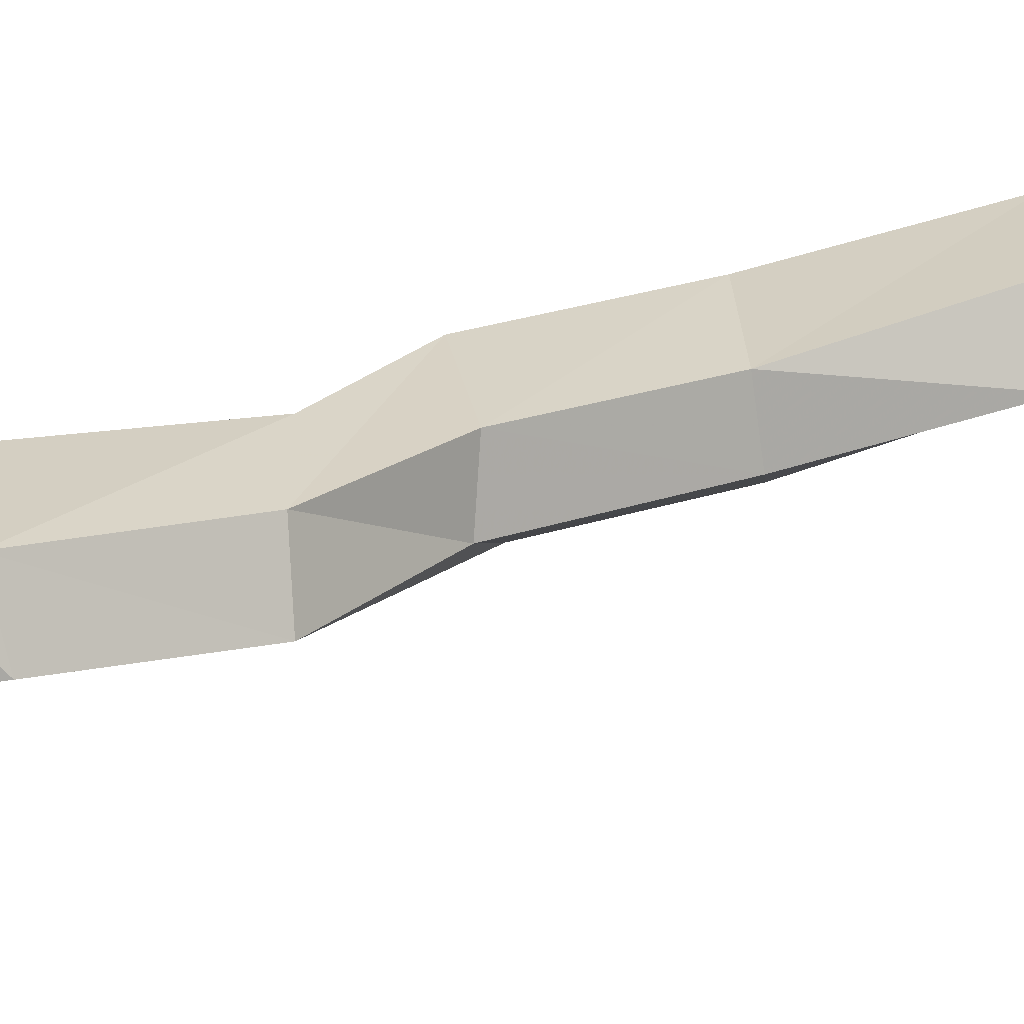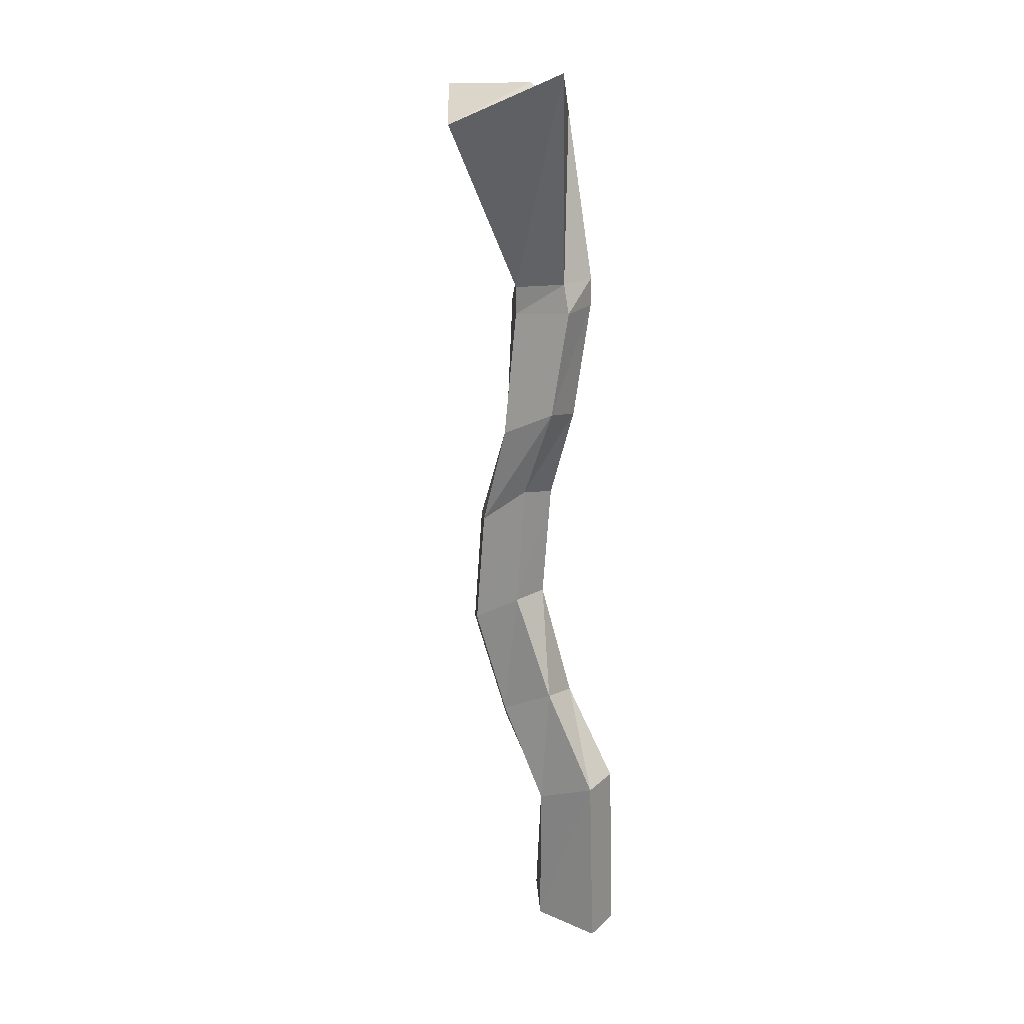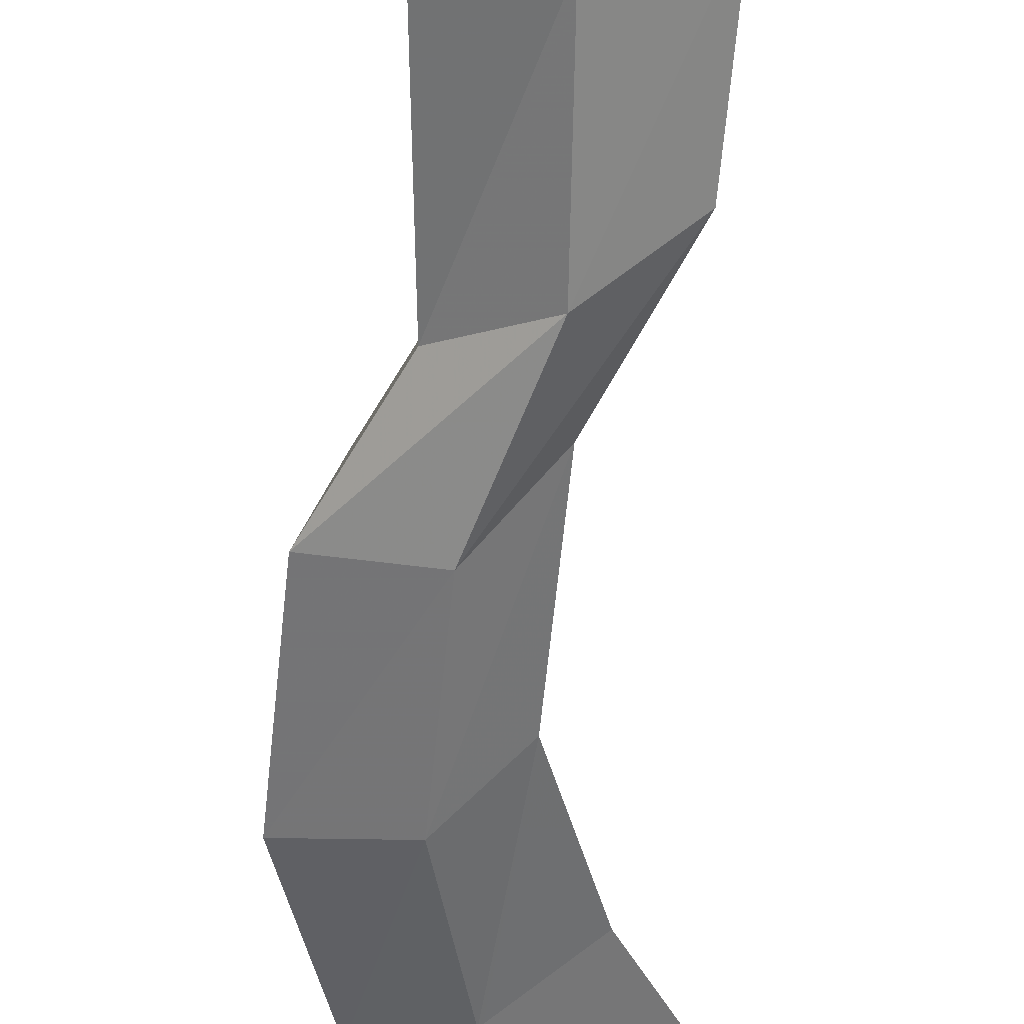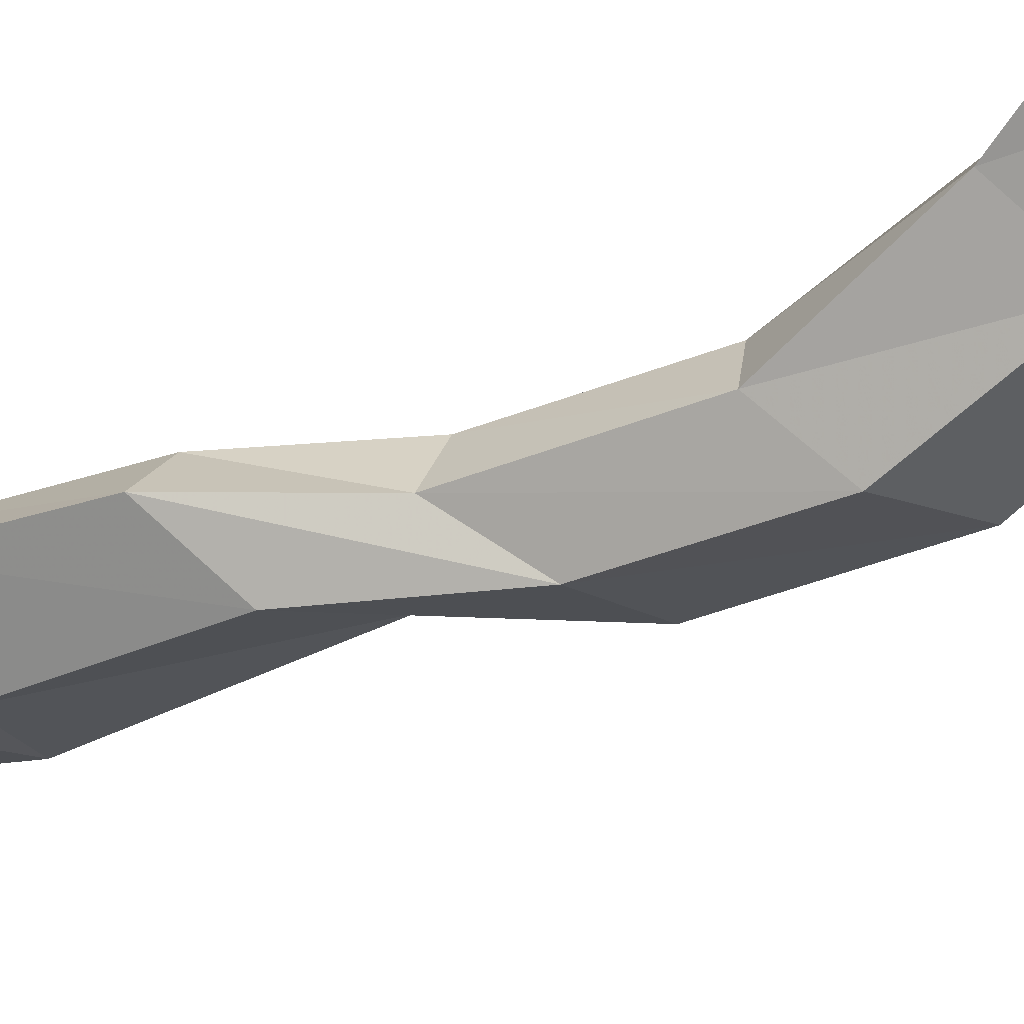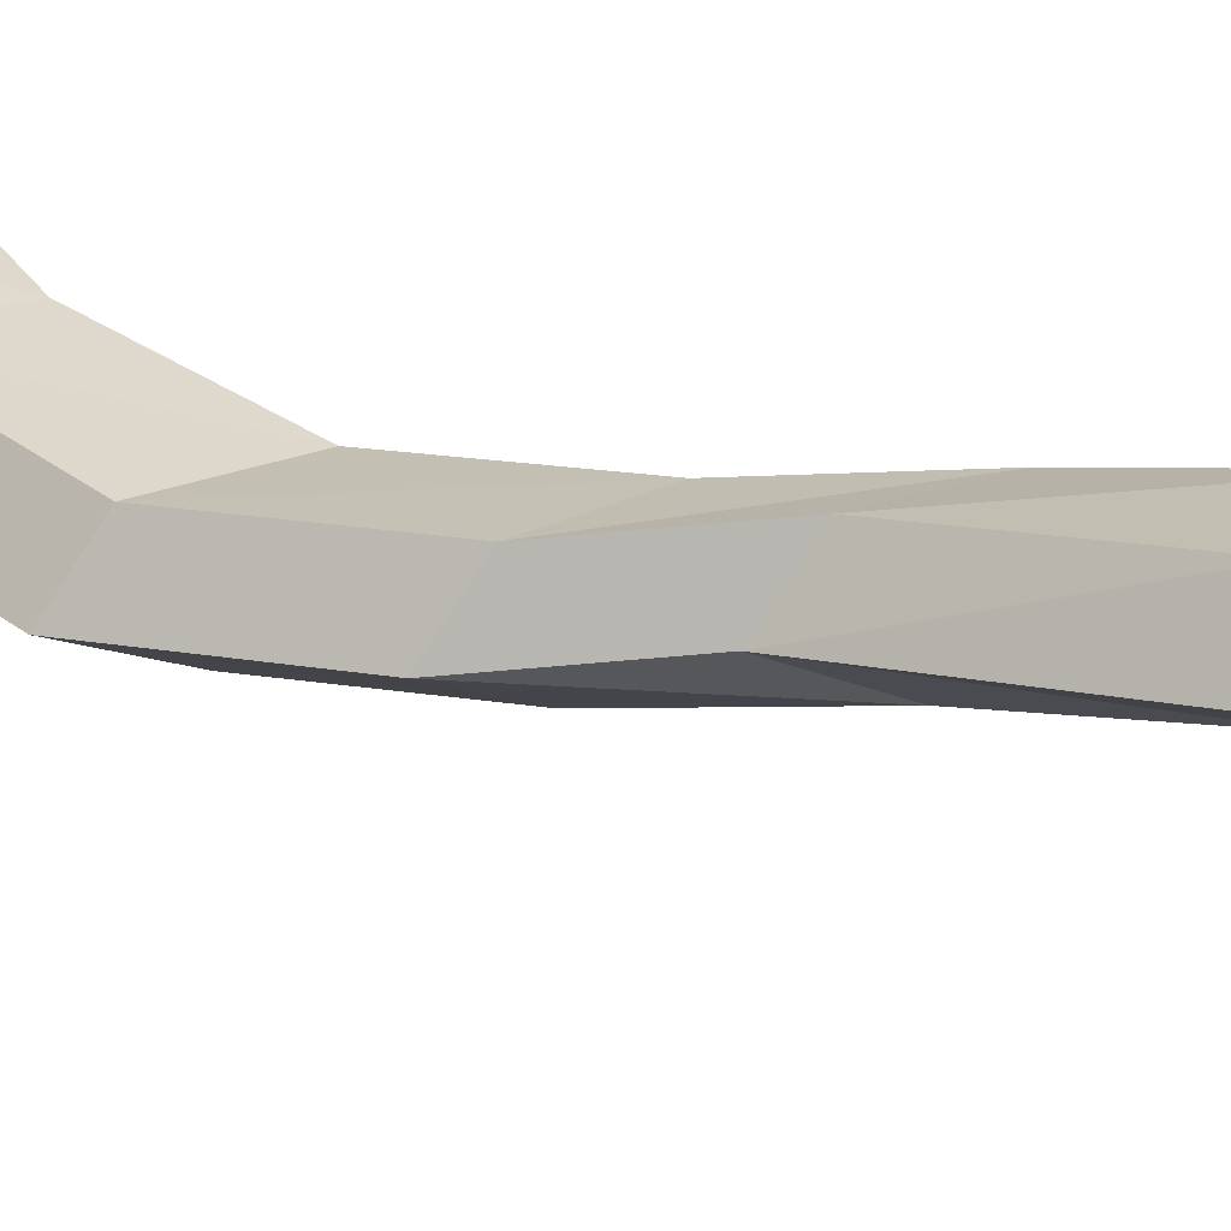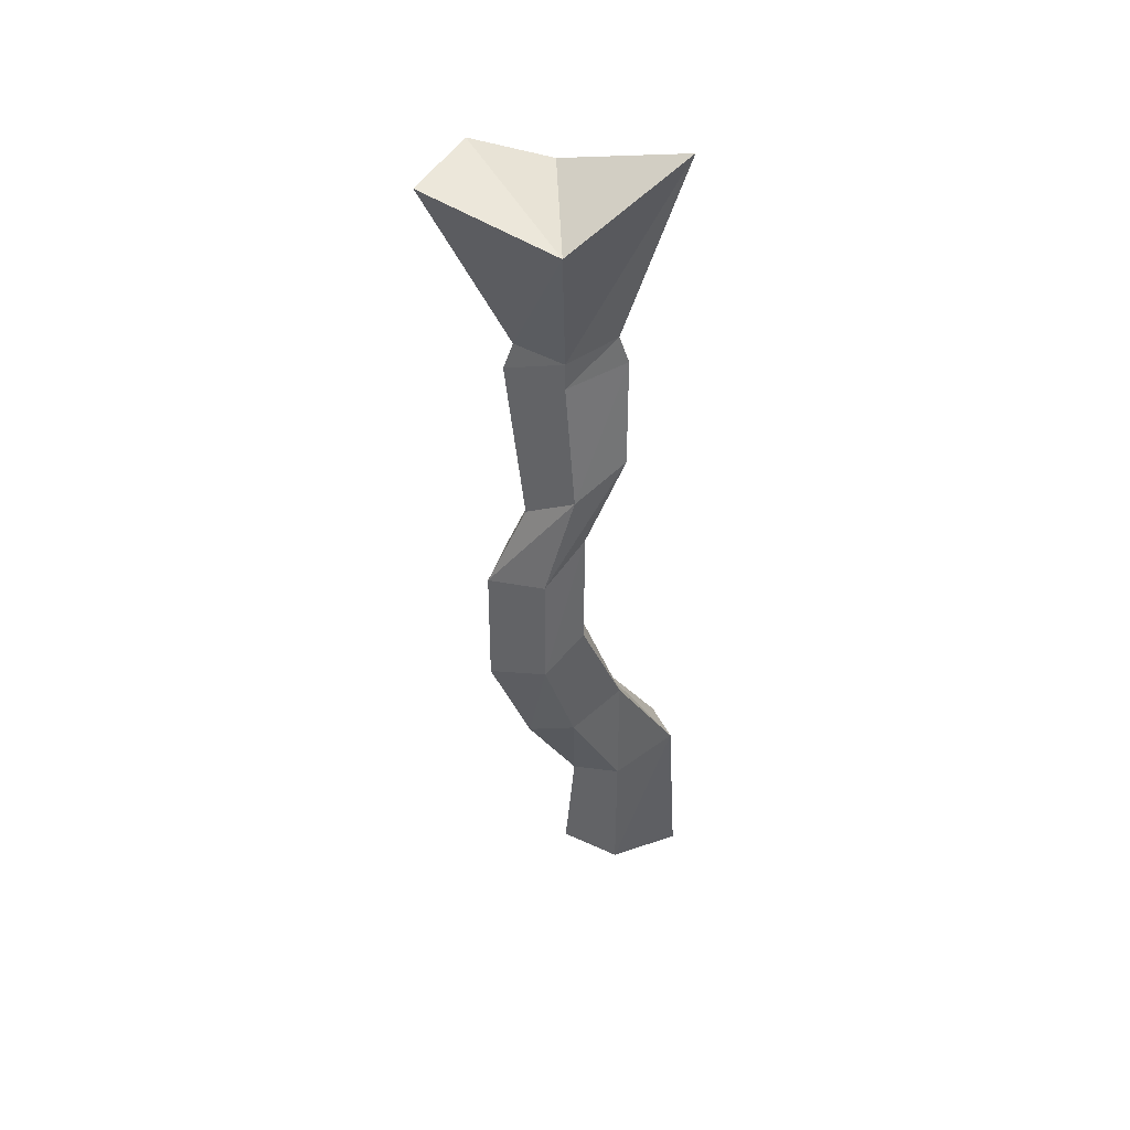
<metadata>
{"format":"obj","ext":"obj","renderer":"f3d","projection":"perspective","resolution":1024,"background":"white","views":[{"elev":28.4,"azim":-123.6,"up":"+Z"},{"elev":21.9,"azim":-119.8,"up":"+Y"},{"elev":-53.5,"azim":174.4,"up":"+Z"},{"elev":-50.2,"azim":-64.1,"up":"+Z"},{"elev":23.1,"azim":115.5,"up":"+Z"},{"elev":45.3,"azim":-178.4,"up":"+Y"}]}
</metadata>
<code>
v 0.04688 0.03125 -0.02344
v 0.01562 0.1016 -0.01562
v 0 0.1172 0.01562
v 0.03125 0.04688 0.007812
v 0.04688 -0.07031 -0.03125
v 0 0.04688 -0.04688
v -0.02344 0.1328 -0.03906
v -0.01562 0.2344 -0.02344
v 0.03125 0.2344 0
v 0.01562 0.2344 0.03125
v -0.04688 0.2422 0.03125
v -0.04688 0.1484 0.01562
v -0.02344 0.07031 0.007812
v 0.03125 -0.05469 0
v 0.01562 -0.1641 -0.01562
v 0 -0.04688 -0.05469
v -0.03125 0.07812 -0.02344
v -0.0625 0.1562 -0.01562
v -0.0625 0.2422 0
v -0.05469 0.2656 0
v -0.01562 0.2578 -0.02344
v 0.02344 0.2578 0
v 0.007812 0.2578 0.03125
v -0.04688 0.2656 0.03125
v -0.03125 -0.02344 -0.03125
v -0.02344 -0.02344 0
v 0 -0.1484 0.01562
v -0.02344 -0.2344 0
v -0.02344 -0.1328 -0.03906
v -0.01562 -0.3359 0
v -0.03125 -0.2188 0.03125
v -0.02344 -0.3359 0.03125
v -0.09375 -0.1875 0.03125
v -0.1016 -0.3359 0.03125
v -0.1172 -0.3359 0
v -0.1094 -0.1875 0
v -0.0625 -0.3359 -0.02344
v -0.0625 -0.2109 -0.02344
v -0.0625 -0.1094 -0.01562
v -0.04688 -0.1172 0.01562
v -0.007812 0.3984 0.03125
v -0.1016 0.4453 -0.03125
v -0.01562 0.3984 -0.08594
v 0.08594 0.4141 -0.03125
v 0.05469 0.4141 0.03125
f 1 2 3
f 1 3 4
f 1 6 7
f 1 7 2
f 3 12 4
f 4 12 13
f 5 14 15
f 5 15 16
f 6 17 18
f 6 18 7
f 8 19 20
f 8 20 21
f 8 21 9
f 9 21 22
f 9 22 10
f 10 22 23
f 10 23 11
f 11 23 24
f 11 24 19
f 12 18 17
f 12 17 13
f 14 26 27
f 14 27 15
f 15 29 16
f 16 29 25
f 30 28 31
f 30 31 32
f 32 31 33
f 32 33 34
f 34 33 35
f 35 33 36
f 35 36 37
f 37 36 38
f 37 38 30
f 30 38 28
f 29 39 25
f 25 39 26
f 26 39 40
f 26 40 27
f 19 24 20
f 1 4 5
f 1 5 6
f 2 7 8
f 2 8 9
f 2 9 10
f 2 10 3
f 3 10 11
f 3 11 12
f 4 13 14
f 4 14 5
f 5 16 6
f 6 16 17
f 7 18 19
f 7 19 8
f 11 19 18
f 11 18 12
f 13 17 25
f 13 25 26
f 13 26 14
f 15 27 28
f 15 28 29
f 16 25 17
f 28 38 29
f 29 38 39
f 27 40 31
f 27 31 28
f 36 33 40
f 36 40 39
f 36 39 38
f 31 40 33
f 20 24 41
f 20 41 42
f 20 42 21
f 21 42 43
f 21 43 22
f 22 43 44
f 22 44 23
f 23 44 45
f 23 45 24
f 24 45 41
f 41 45 43
f 41 43 42
f 43 45 44

</code>
